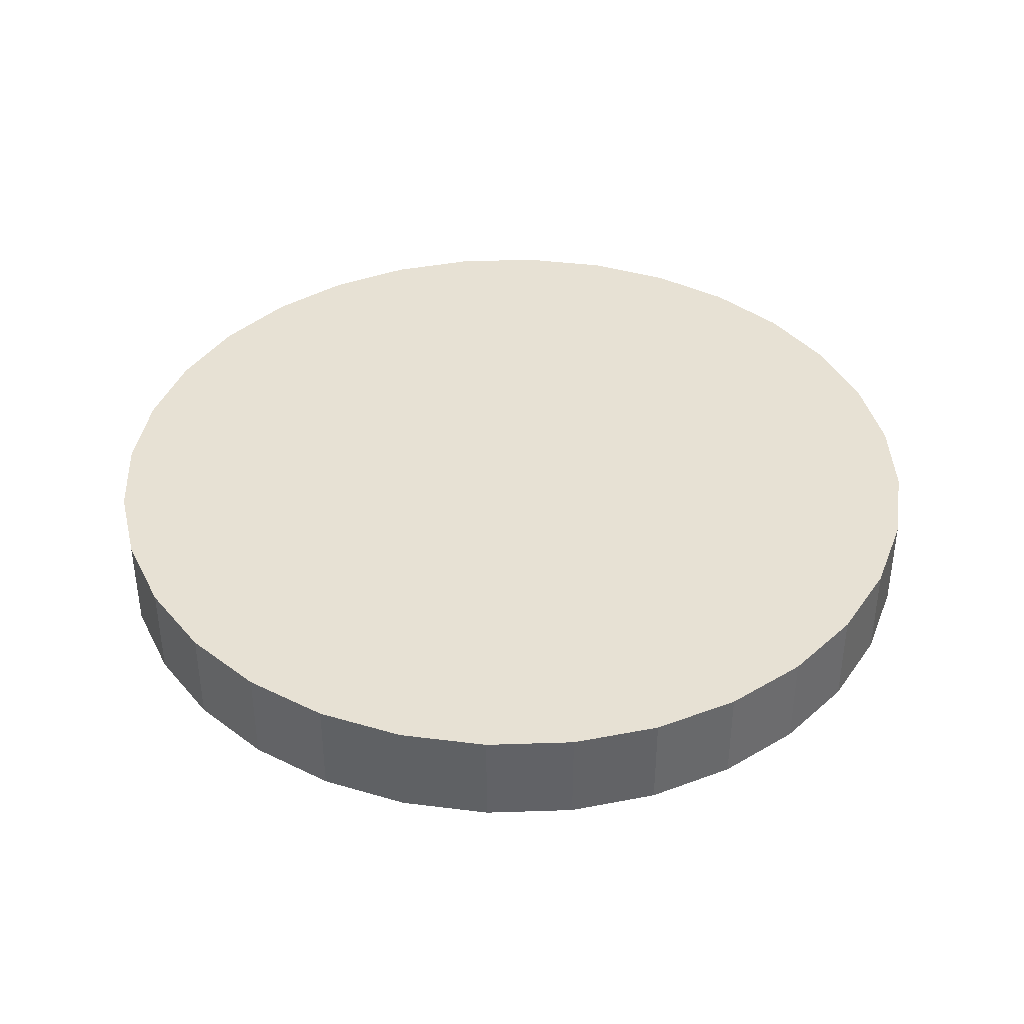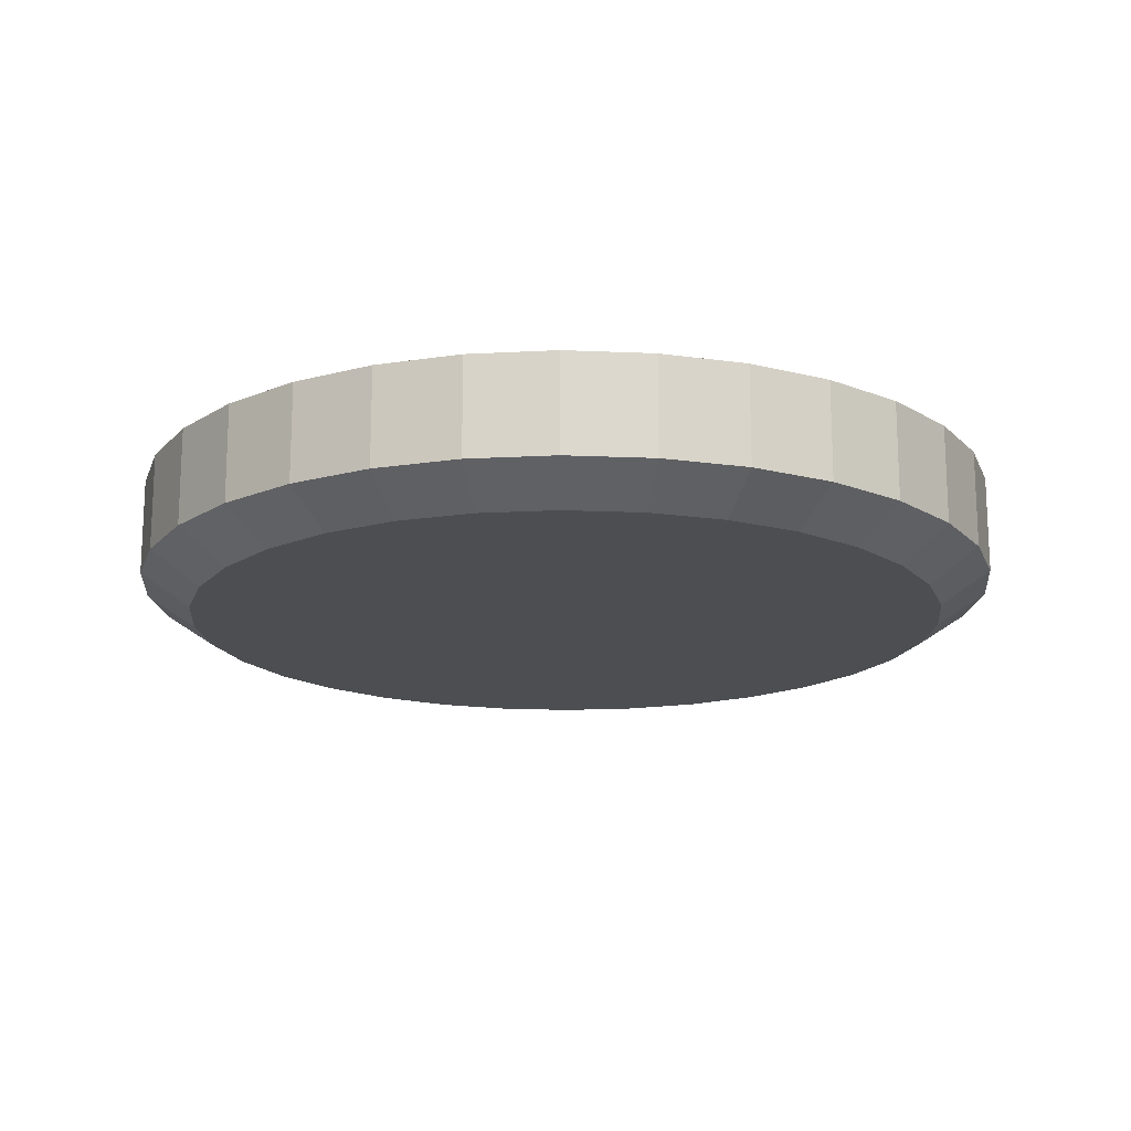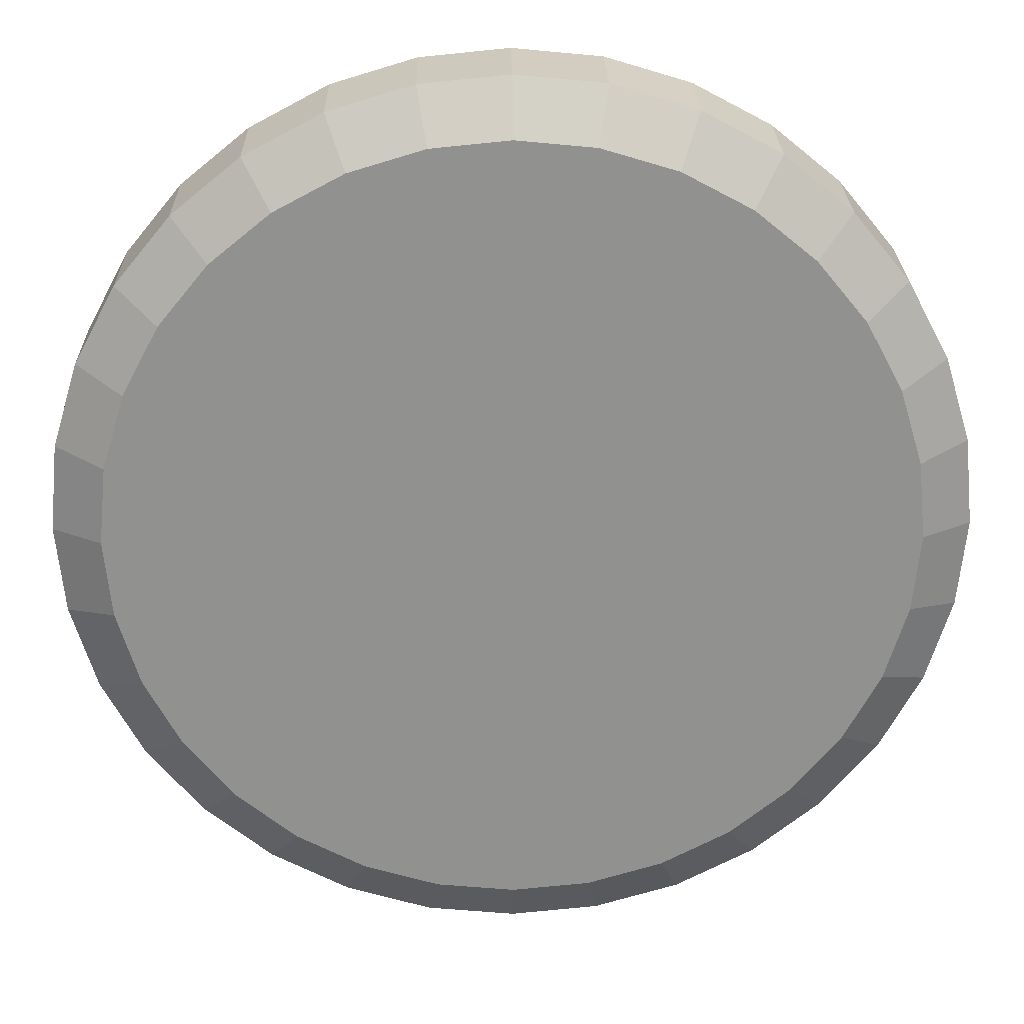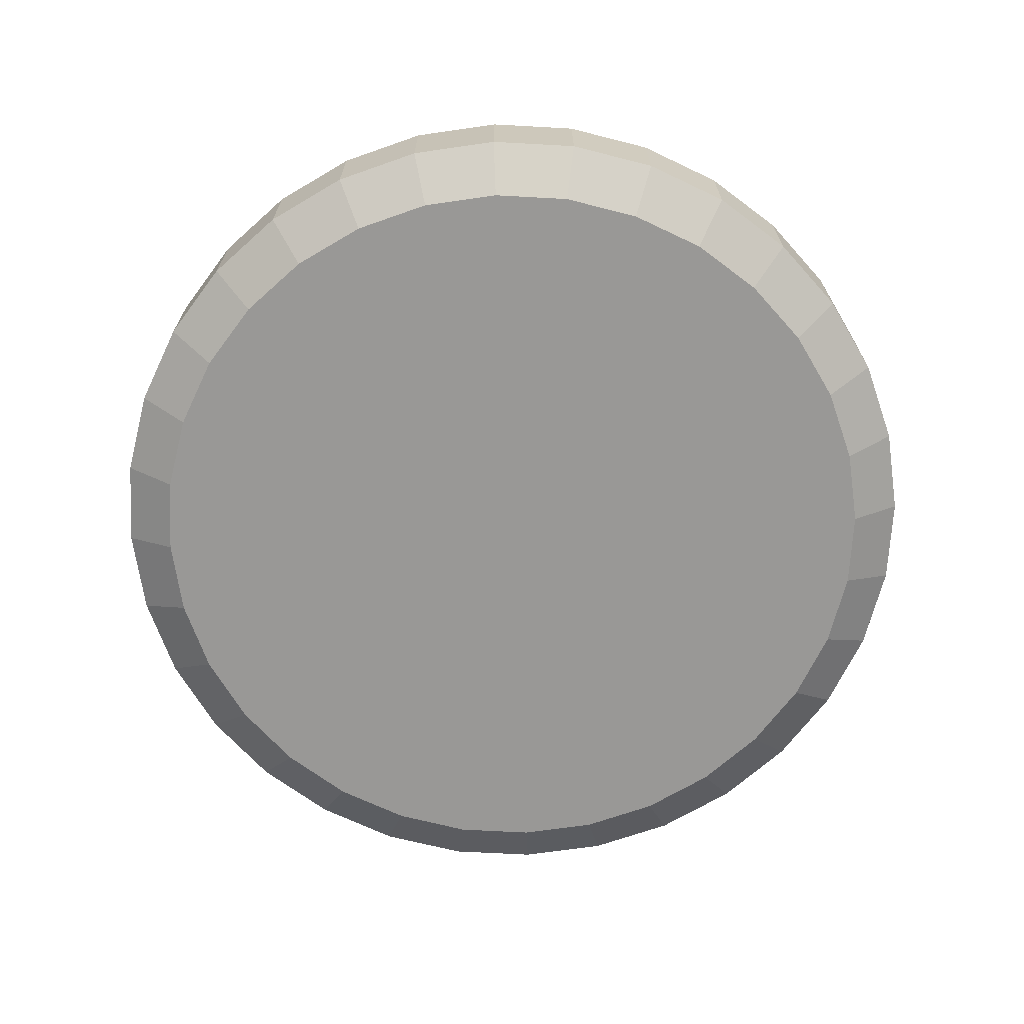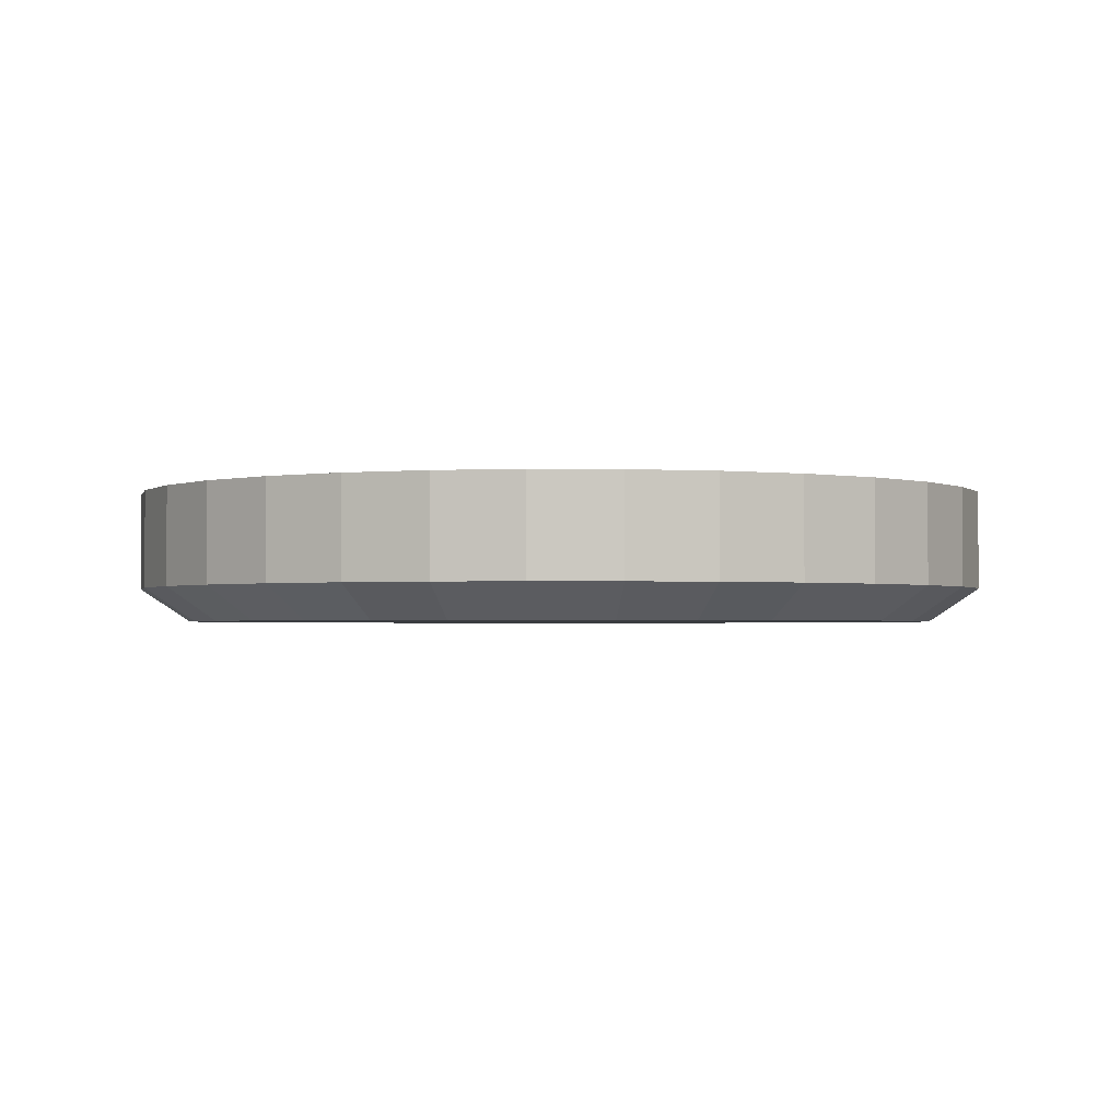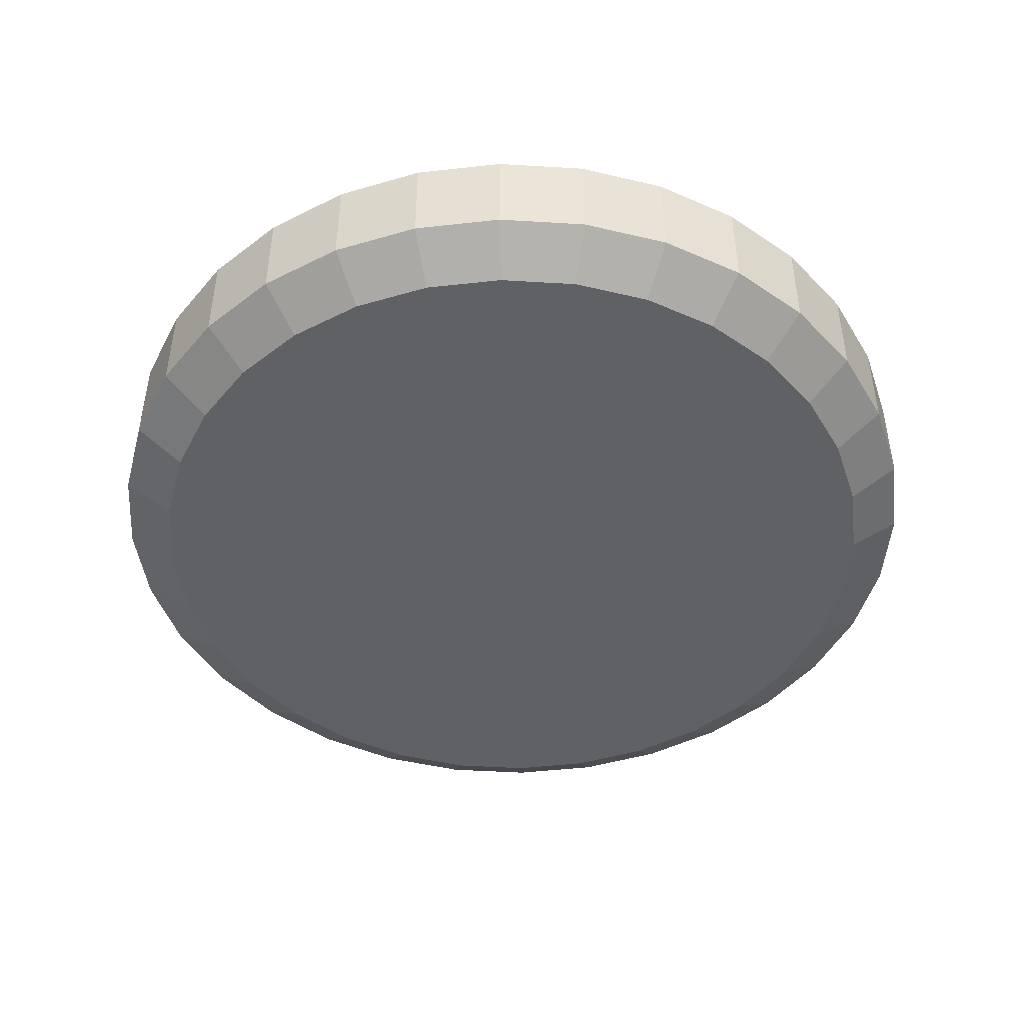
<metadata>
{"format":"obj","ext":"obj","renderer":"f3d","projection":"perspective","resolution":1024,"background":"white","views":[{"elev":39.5,"azim":-64.2,"up":"+Y"},{"elev":-16.7,"azim":-66.9,"up":"+Y"},{"elev":24.2,"azim":-1.0,"up":"+Z"},{"elev":-68.6,"azim":58.8,"up":"+Y"},{"elev":-1.8,"azim":-164.9,"up":"+Y"},{"elev":-46.1,"azim":-122.1,"up":"+Y"}]}
</metadata>
<code>
o Primer
v 2e-05 0.000265 -0.003541
v 2e-05 0.001059 -0.003541
v 0.000716 0.000265 -0.003472
v 0.000716 0.001059 -0.003472
v 0.001385 0.000265 -0.003269
v 0.001385 0.001059 -0.003269
v 0.002001 0.000265 -0.00294
v 0.002001 0.001059 -0.00294
v 0.002541 0.000265 -0.002496
v 0.002541 0.001059 -0.002496
v 0.002985 0.000265 -0.001956
v 0.002985 0.001059 -0.001956
v 0.003314 0.000265 -0.00134
v 0.003314 0.001059 -0.00134
v 0.003517 0.000265 -0.000671
v 0.003517 0.001059 -0.000671
v 0.003586 0.000265 2.5e-05
v 0.003586 0.001059 2.5e-05
v 0.003517 0.000265 0.00072
v 0.003517 0.001059 0.00072
v 0.003314 0.000265 0.001389
v 0.003314 0.001059 0.001389
v 0.002985 0.000265 0.002006
v 0.002985 0.001059 0.002006
v 0.002541 0.000265 0.002546
v 0.002541 0.001059 0.002546
v 0.002001 0.000265 0.002989
v 0.002001 0.001059 0.002989
v 0.001385 0.000265 0.003319
v 0.001385 0.001059 0.003319
v 0.000716 0.000265 0.003522
v 0.000716 0.001059 0.003522
v 2e-05 0.000265 0.00359
v 2e-05 0.001059 0.00359
v -0.000675 0.000265 0.003522
v -0.000675 0.001059 0.003522
v -0.001344 0.000265 0.003319
v -0.001344 0.001059 0.003319
v -0.001961 0.000265 0.002989
v -0.001961 0.001059 0.002989
v -0.002501 0.000265 0.002546
v -0.002501 0.001059 0.002546
v -0.002944 0.000265 0.002006
v -0.002944 0.001059 0.002006
v -0.003274 0.000265 0.001389
v -0.003274 0.001059 0.001389
v -0.003477 0.000265 0.00072
v -0.003477 0.001059 0.00072
v -0.003545 0.000265 2.5e-05
v -0.003545 0.001059 2.5e-05
v -0.003477 0.000265 -0.000671
v -0.003477 0.001059 -0.000671
v -0.003274 0.000265 -0.00134
v -0.003274 0.001059 -0.00134
v -0.002944 0.000265 -0.001956
v -0.002944 0.001059 -0.001956
v -0.002501 0.000265 -0.002496
v -0.002501 0.001059 -0.002496
v -0.001961 0.000265 -0.00294
v -0.001961 0.001059 -0.00294
v -0.001344 0.000265 -0.003269
v -0.001344 0.001059 -0.003269
v -0.000675 0.000265 -0.003472
v -0.000675 0.001059 -0.003472
v 2e-05 0.000265 -0.003541
v 2e-05 0.001059 -0.003541
v 0.000716 0.000265 -0.003472
v 0.000716 0.001059 -0.003472
v 0.001385 0.000265 -0.003269
v 0.001385 0.001059 -0.003269
v 0.002001 0.000265 -0.00294
v 0.002001 0.001059 -0.00294
v 0.002541 0.000265 -0.002496
v 0.002541 0.001059 -0.002496
v 0.002985 0.000265 -0.001956
v 0.002985 0.001059 -0.001956
v 0.003314 0.000265 -0.00134
v 0.003314 0.001059 -0.00134
v 0.003517 0.000265 -0.000671
v 0.003517 0.001059 -0.000671
v 0.003586 0.000265 2.5e-05
v 0.003586 0.001059 2.5e-05
v 0.003517 0.000265 0.00072
v 0.003517 0.001059 0.00072
v 0.003314 0.000265 0.001389
v 0.003314 0.001059 0.001389
v 0.002985 0.000265 0.002006
v 0.002985 0.001059 0.002006
v 0.002541 0.000265 0.002546
v 0.002541 0.001059 0.002546
v 0.002001 0.000265 0.002989
v 0.002001 0.001059 0.002989
v 0.001385 0.000265 0.003319
v 0.001385 0.001059 0.003319
v 0.000716 0.000265 0.003522
v 0.000716 0.001059 0.003522
v 2e-05 0.000265 0.00359
v 2e-05 0.001059 0.00359
v -0.000675 0.000265 0.003522
v -0.000675 0.001059 0.003522
v -0.001344 0.000265 0.003319
v -0.001344 0.001059 0.003319
v -0.001961 0.000265 0.002989
v -0.001961 0.001059 0.002989
v -0.002501 0.000265 0.002546
v -0.002501 0.001059 0.002546
v -0.002944 0.000265 0.002006
v -0.002944 0.001059 0.002006
v -0.003274 0.000265 0.001389
v -0.003274 0.001059 0.001389
v -0.003477 0.000265 0.00072
v -0.003477 0.001059 0.00072
v -0.003545 0.000265 2.5e-05
v -0.003545 0.001059 2.5e-05
v -0.003477 0.000265 -0.000671
v -0.003477 0.001059 -0.000671
v -0.003274 0.000265 -0.00134
v -0.003274 0.001059 -0.00134
v -0.002944 0.000265 -0.001956
v -0.002944 0.001059 -0.001956
v -0.002501 0.000265 -0.002496
v -0.002501 0.001059 -0.002496
v -0.001961 0.000265 -0.00294
v -0.001961 0.001059 -0.00294
v -0.001344 0.000265 -0.003269
v -0.001344 0.001059 -0.003269
v -0.000675 0.000265 -0.003472
v -0.000675 0.001059 -0.003472
v 2e-05 -7e-06 -0.00313
v 0.000636 -7e-06 -0.00307
v 0.001228 -7e-06 -0.00289
v 0.001773 -7e-06 -0.002599
v 0.002251 -7e-06 -0.002206
v 0.002644 -7e-06 -0.001728
v 0.002935 -7e-06 -0.001183
v 0.003115 -7e-06 -0.000591
v 0.003176 -7e-06 2.5e-05
v 0.003115 -7e-06 0.00064
v 0.002935 -7e-06 0.001232
v 0.002644 -7e-06 0.001778
v 0.002251 -7e-06 0.002256
v 0.001773 -7e-06 0.002648
v 0.001228 -7e-06 0.00294
v 0.000636 -7e-06 0.003119
v 2e-05 -7e-06 0.00318
v -0.000595 -7e-06 0.003119
v -0.001187 -7e-06 0.00294
v -0.001733 -7e-06 0.002648
v -0.002211 -7e-06 0.002256
v -0.002603 -7e-06 0.001778
v -0.002895 -7e-06 0.001232
v -0.003074 -7e-06 0.00064
v -0.003135 -7e-06 2.5e-05
v -0.003074 -7e-06 -0.000591
v -0.002895 -7e-06 -0.001183
v -0.002603 -7e-06 -0.001728
v -0.002211 -7e-06 -0.002206
v -0.001733 -7e-06 -0.002599
v -0.001187 -7e-06 -0.00289
v -0.000595 -7e-06 -0.00307
v 2e-05 -7e-06 -0.00313
v 0.000636 -7e-06 -0.00307
v 0.001228 -7e-06 -0.00289
v 0.001773 -7e-06 -0.002599
v 0.002251 -7e-06 -0.002206
v 0.002644 -7e-06 -0.001728
v 0.002935 -7e-06 -0.001183
v 0.003115 -7e-06 -0.000591
v 0.003176 -7e-06 2.5e-05
v 0.003115 -7e-06 0.00064
v 0.002935 -7e-06 0.001232
v 0.002644 -7e-06 0.001778
v 0.002251 -7e-06 0.002256
v 0.001773 -7e-06 0.002648
v 0.001228 -7e-06 0.00294
v 0.000636 -7e-06 0.003119
v 2e-05 -7e-06 0.00318
v -0.000595 -7e-06 0.003119
v -0.001187 -7e-06 0.00294
v -0.001733 -7e-06 0.002648
v -0.002211 -7e-06 0.002256
v -0.002603 -7e-06 0.001778
v -0.002895 -7e-06 0.001232
v -0.003074 -7e-06 0.00064
v -0.003135 -7e-06 2.5e-05
v -0.003074 -7e-06 -0.000591
v -0.002895 -7e-06 -0.001183
v -0.002603 -7e-06 -0.001728
v -0.002211 -7e-06 -0.002206
v -0.001733 -7e-06 -0.002599
v -0.001187 -7e-06 -0.00289
v -0.000595 -7e-06 -0.00307
f 3 1 2
f 5 3 4
f 7 5 6
f 9 7 8
f 11 9 10
f 13 11 12
f 15 13 14
f 17 15 16
f 19 17 18
f 21 19 20
f 23 21 22
f 25 23 24
f 27 25 26
f 29 27 28
f 31 29 30
f 33 31 32
f 35 33 34
f 37 35 36
f 39 37 38
f 41 39 40
f 43 41 42
f 45 43 44
f 47 45 46
f 49 47 48
f 51 49 50
f 53 51 52
f 55 53 54
f 57 55 56
f 59 57 58
f 61 59 60
f 63 61 62
f 1 63 64
f 107 181 105
f 66 67 65
f 68 69 67
f 70 71 69
f 72 73 71
f 74 75 73
f 76 77 75
f 78 79 77
f 80 81 79
f 82 83 81
f 84 85 83
f 86 87 85
f 88 89 87
f 90 91 89
f 92 93 91
f 94 95 93
f 96 97 95
f 98 99 97
f 100 101 99
f 102 103 101
f 104 105 103
f 106 107 105
f 108 109 107
f 110 111 109
f 112 113 111
f 114 115 113
f 116 117 115
f 118 119 117
f 120 121 119
f 122 123 121
f 124 125 123
f 126 127 125
f 128 65 127
f 35 37 147
f 1 3 130
f 55 156 155
f 125 190 123
f 71 165 164
f 21 139 138
f 91 173 89
f 37 39 148
f 107 183 182
f 55 57 157
f 127 191 125
f 3 5 131
f 75 165 73
f 23 140 139
f 91 175 174
f 39 41 149
f 109 184 183
f 59 158 157
f 65 192 127
f 7 132 131
f 75 167 166
f 23 25 141
f 95 175 93
f 43 150 149
f 113 184 111
f 59 61 159
f 7 9 133
f 77 168 167
f 27 142 141
f 97 176 95
f 43 45 151
f 113 186 185
f 61 63 160
f 11 134 133
f 81 168 79
f 27 29 143
f 99 177 97
f 45 47 152
f 117 186 115
f 63 1 129
f 11 13 135
f 81 170 169
f 31 144 143
f 101 178 99
f 65 162 161
f 49 153 152
f 119 187 117
f 13 15 136
f 85 170 83
f 33 145 144
f 103 179 101
f 49 51 154
f 119 189 188
f 67 163 162
f 17 137 136
f 87 171 85
f 33 35 146
f 103 181 180
f 53 155 154
f 123 189 121
f 71 163 69
f 17 19 138
f 87 173 172
f 188 192 176
f 102 86 70
f 3 2 4
f 5 4 6
f 7 6 8
f 9 8 10
f 11 10 12
f 13 12 14
f 15 14 16
f 17 16 18
f 19 18 20
f 21 20 22
f 23 22 24
f 25 24 26
f 27 26 28
f 29 28 30
f 31 30 32
f 33 32 34
f 35 34 36
f 37 36 38
f 39 38 40
f 41 40 42
f 43 42 44
f 45 44 46
f 47 46 48
f 49 48 50
f 51 50 52
f 53 52 54
f 55 54 56
f 57 56 58
f 59 58 60
f 61 60 62
f 63 62 64
f 1 64 2
f 107 182 181
f 66 68 67
f 68 70 69
f 70 72 71
f 72 74 73
f 74 76 75
f 76 78 77
f 78 80 79
f 80 82 81
f 82 84 83
f 84 86 85
f 86 88 87
f 88 90 89
f 90 92 91
f 92 94 93
f 94 96 95
f 96 98 97
f 98 100 99
f 100 102 101
f 102 104 103
f 104 106 105
f 106 108 107
f 108 110 109
f 110 112 111
f 112 114 113
f 114 116 115
f 116 118 117
f 118 120 119
f 120 122 121
f 122 124 123
f 124 126 125
f 126 128 127
f 128 66 65
f 35 147 146
f 1 130 129
f 55 155 53
f 125 191 190
f 71 73 165
f 21 138 19
f 91 174 173
f 37 148 147
f 107 109 183
f 55 157 156
f 127 192 191
f 3 131 130
f 75 166 165
f 23 139 21
f 91 93 175
f 39 149 148
f 109 111 184
f 59 157 57
f 65 161 192
f 7 131 5
f 75 77 167
f 23 141 140
f 95 176 175
f 43 149 41
f 113 185 184
f 59 159 158
f 7 133 132
f 77 79 168
f 27 141 25
f 97 177 176
f 43 151 150
f 113 115 186
f 61 160 159
f 11 133 9
f 81 169 168
f 27 143 142
f 99 178 177
f 45 152 151
f 117 187 186
f 63 129 160
f 11 135 134
f 81 83 170
f 31 143 29
f 101 179 178
f 65 67 162
f 49 152 47
f 119 188 187
f 13 136 135
f 85 171 170
f 33 144 31
f 103 180 179
f 49 154 153
f 119 121 189
f 67 69 163
f 17 136 15
f 87 172 171
f 33 146 145
f 103 105 181
f 53 154 51
f 123 190 189
f 71 164 163
f 17 138 137
f 87 89 173
f 192 161 162
f 162 163 164
f 164 165 166
f 166 167 168
f 168 169 170
f 170 171 172
f 172 173 174
f 174 175 176
f 176 177 178
f 178 179 180
f 180 181 182
f 182 183 184
f 184 185 186
f 186 187 188
f 188 189 190
f 190 191 192
f 192 162 164
f 164 166 168
f 168 170 172
f 172 174 168
f 174 176 168
f 176 178 180
f 180 182 184
f 184 186 188
f 188 190 192
f 192 164 176
f 164 168 176
f 176 180 184
f 184 188 176
f 70 68 66
f 66 128 126
f 126 124 118
f 124 122 118
f 122 120 118
f 118 116 114
f 114 112 110
f 110 108 106
f 106 104 110
f 104 102 110
f 102 100 98
f 98 96 94
f 94 92 90
f 90 88 94
f 88 86 94
f 86 84 82
f 82 80 78
f 78 76 70
f 76 74 70
f 74 72 70
f 70 66 126
f 118 114 102
f 114 110 102
f 102 98 94
f 86 82 78
f 70 126 102
f 126 118 102
f 102 94 86
f 86 78 70

</code>
